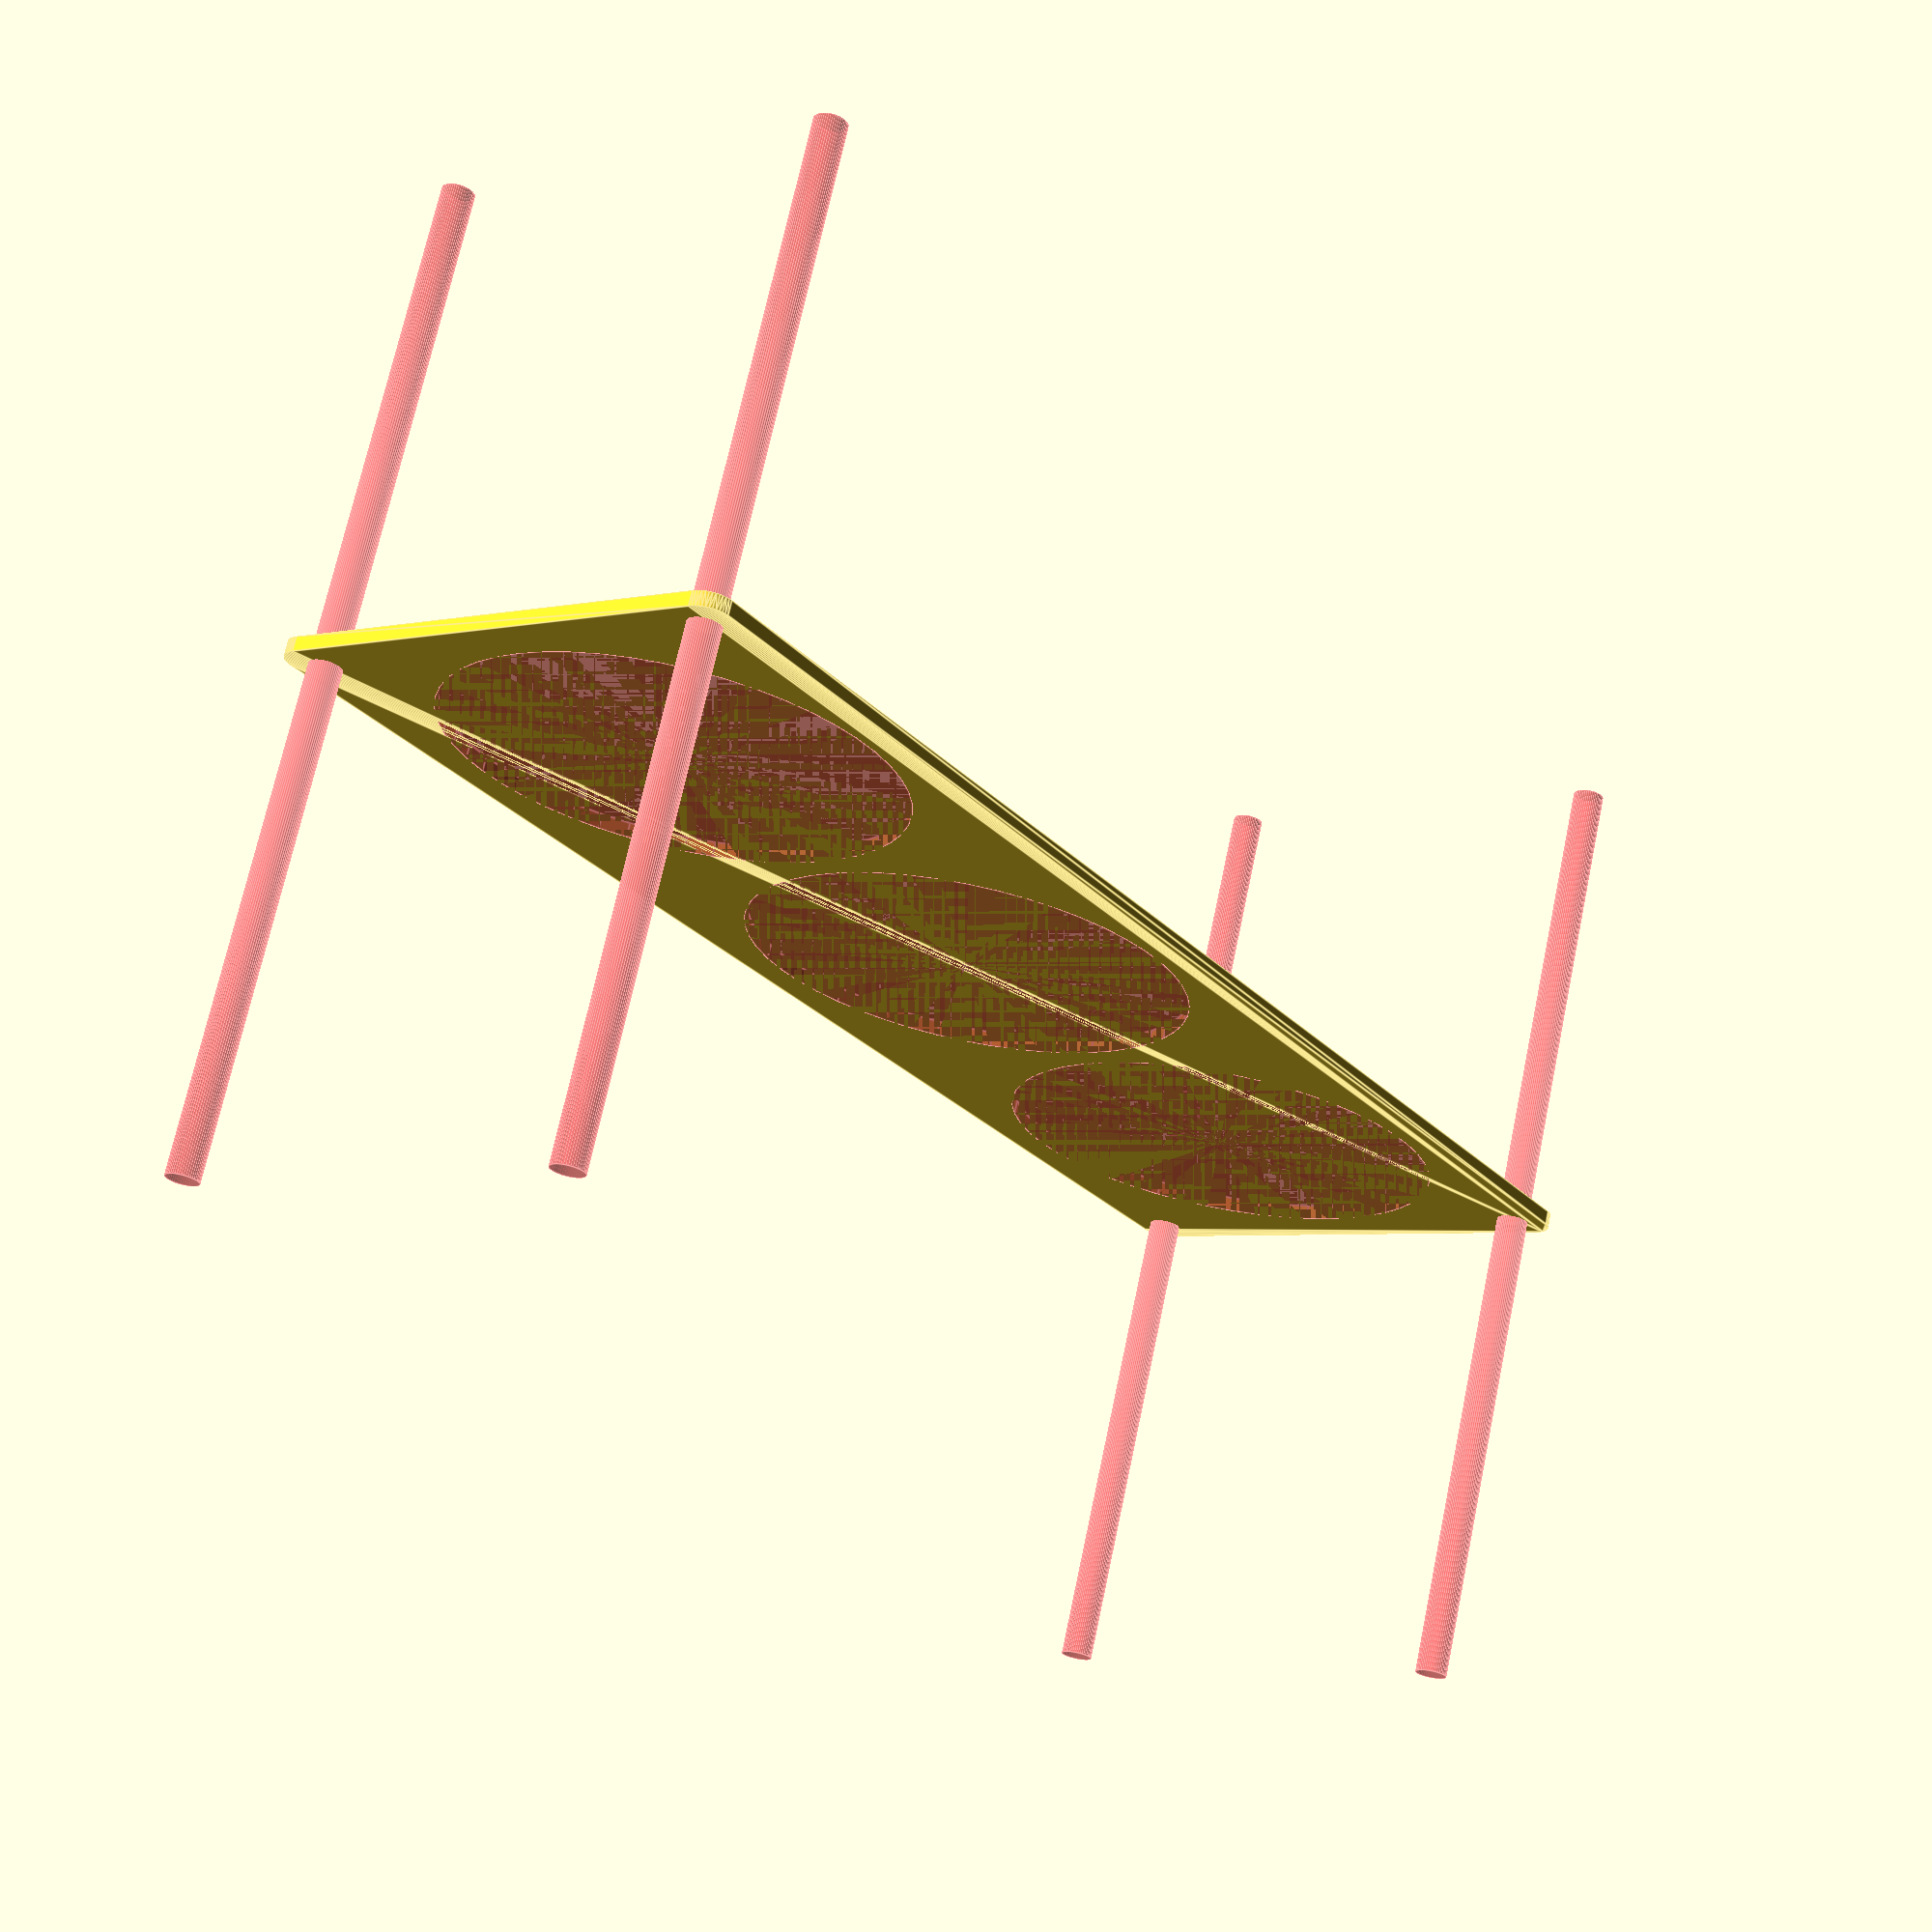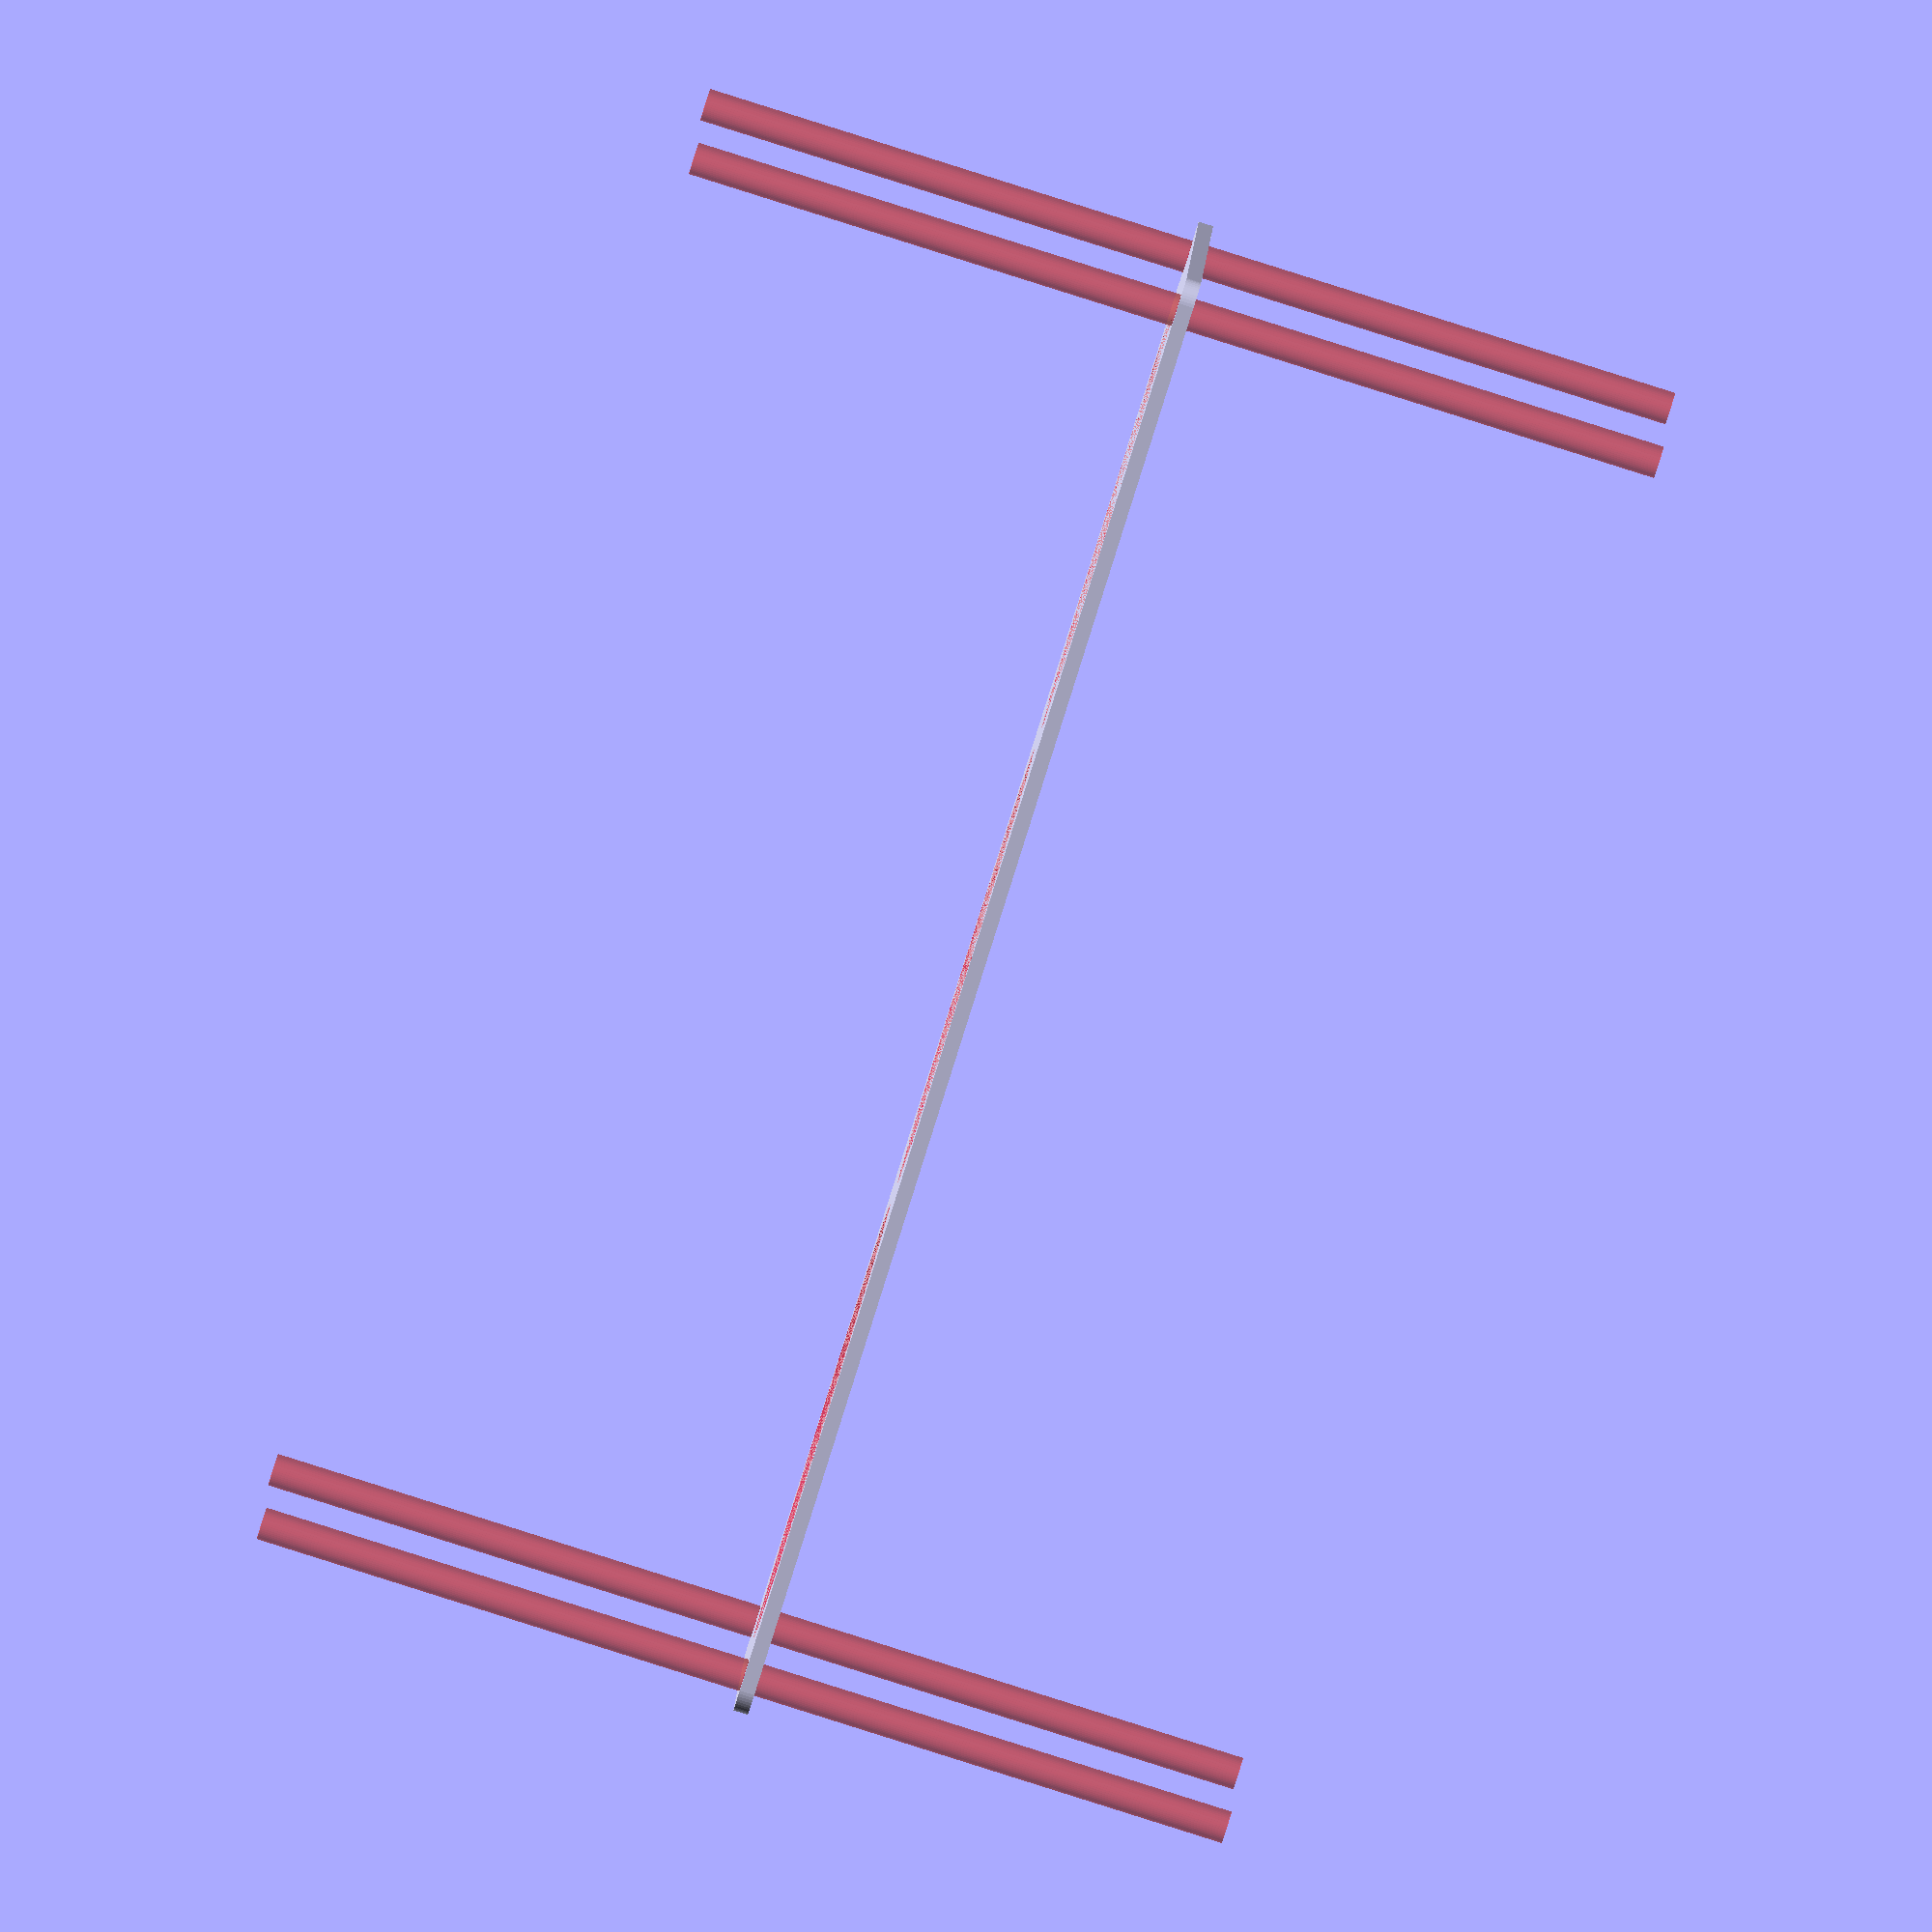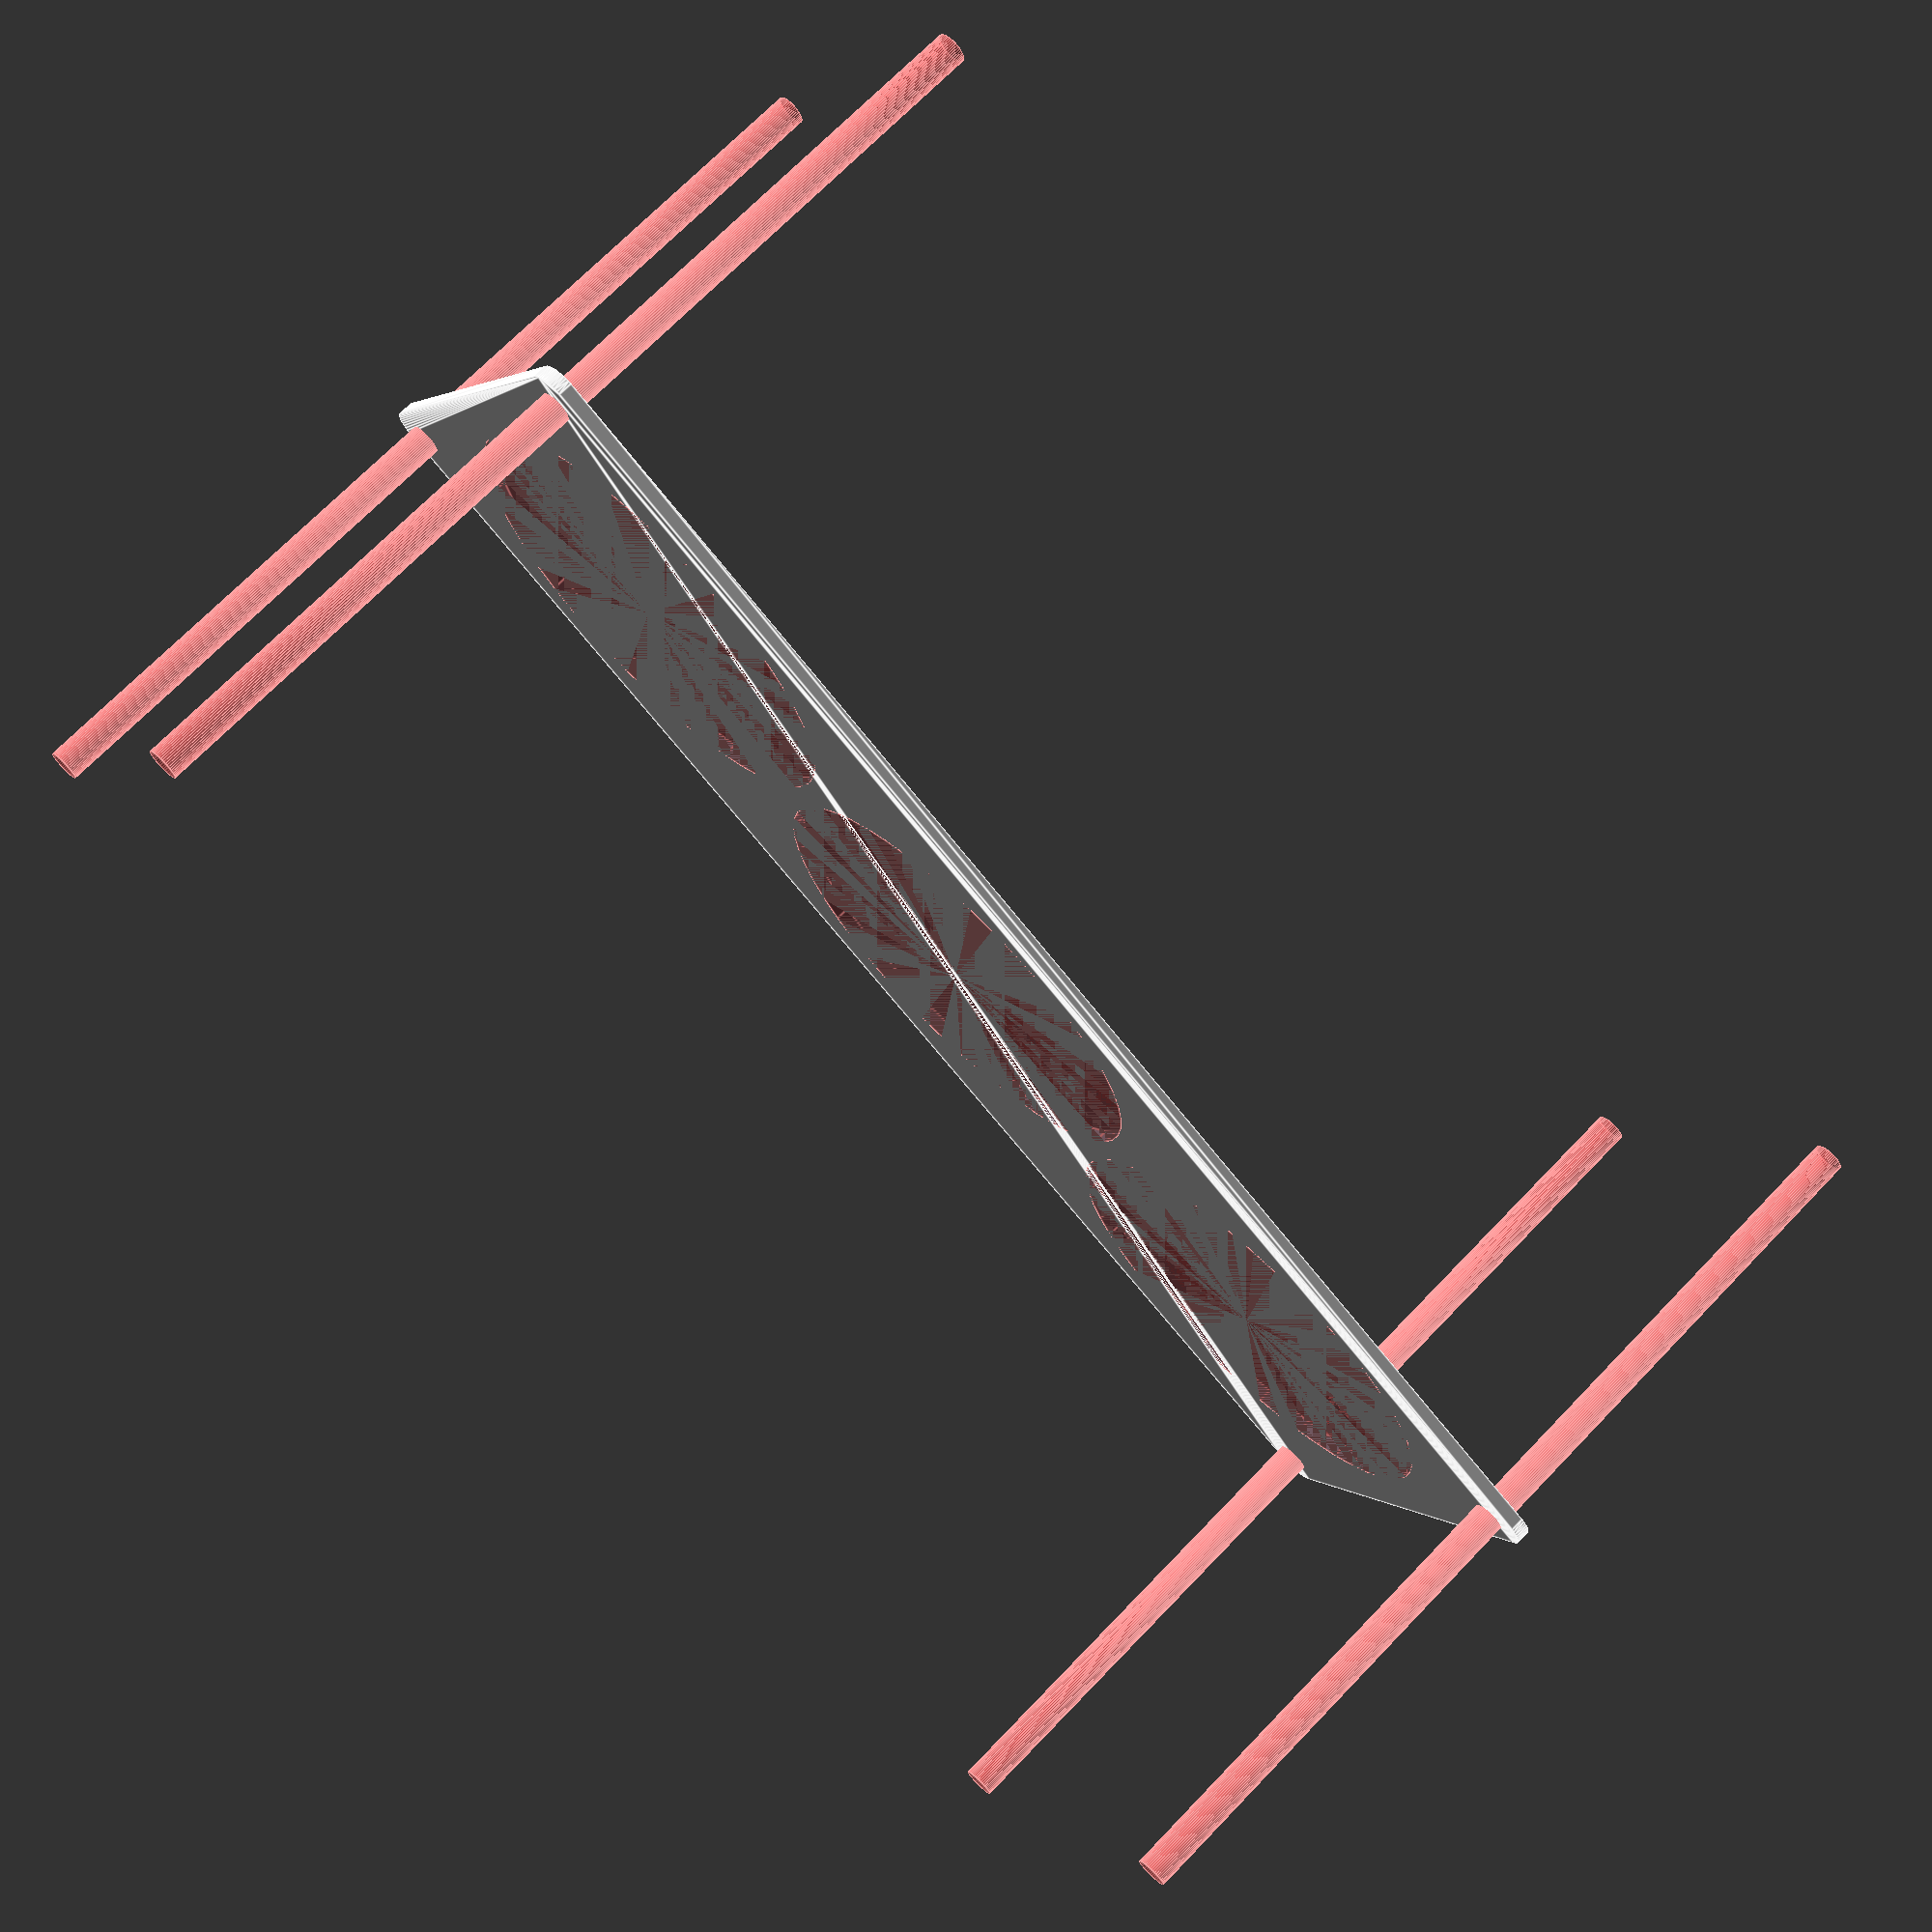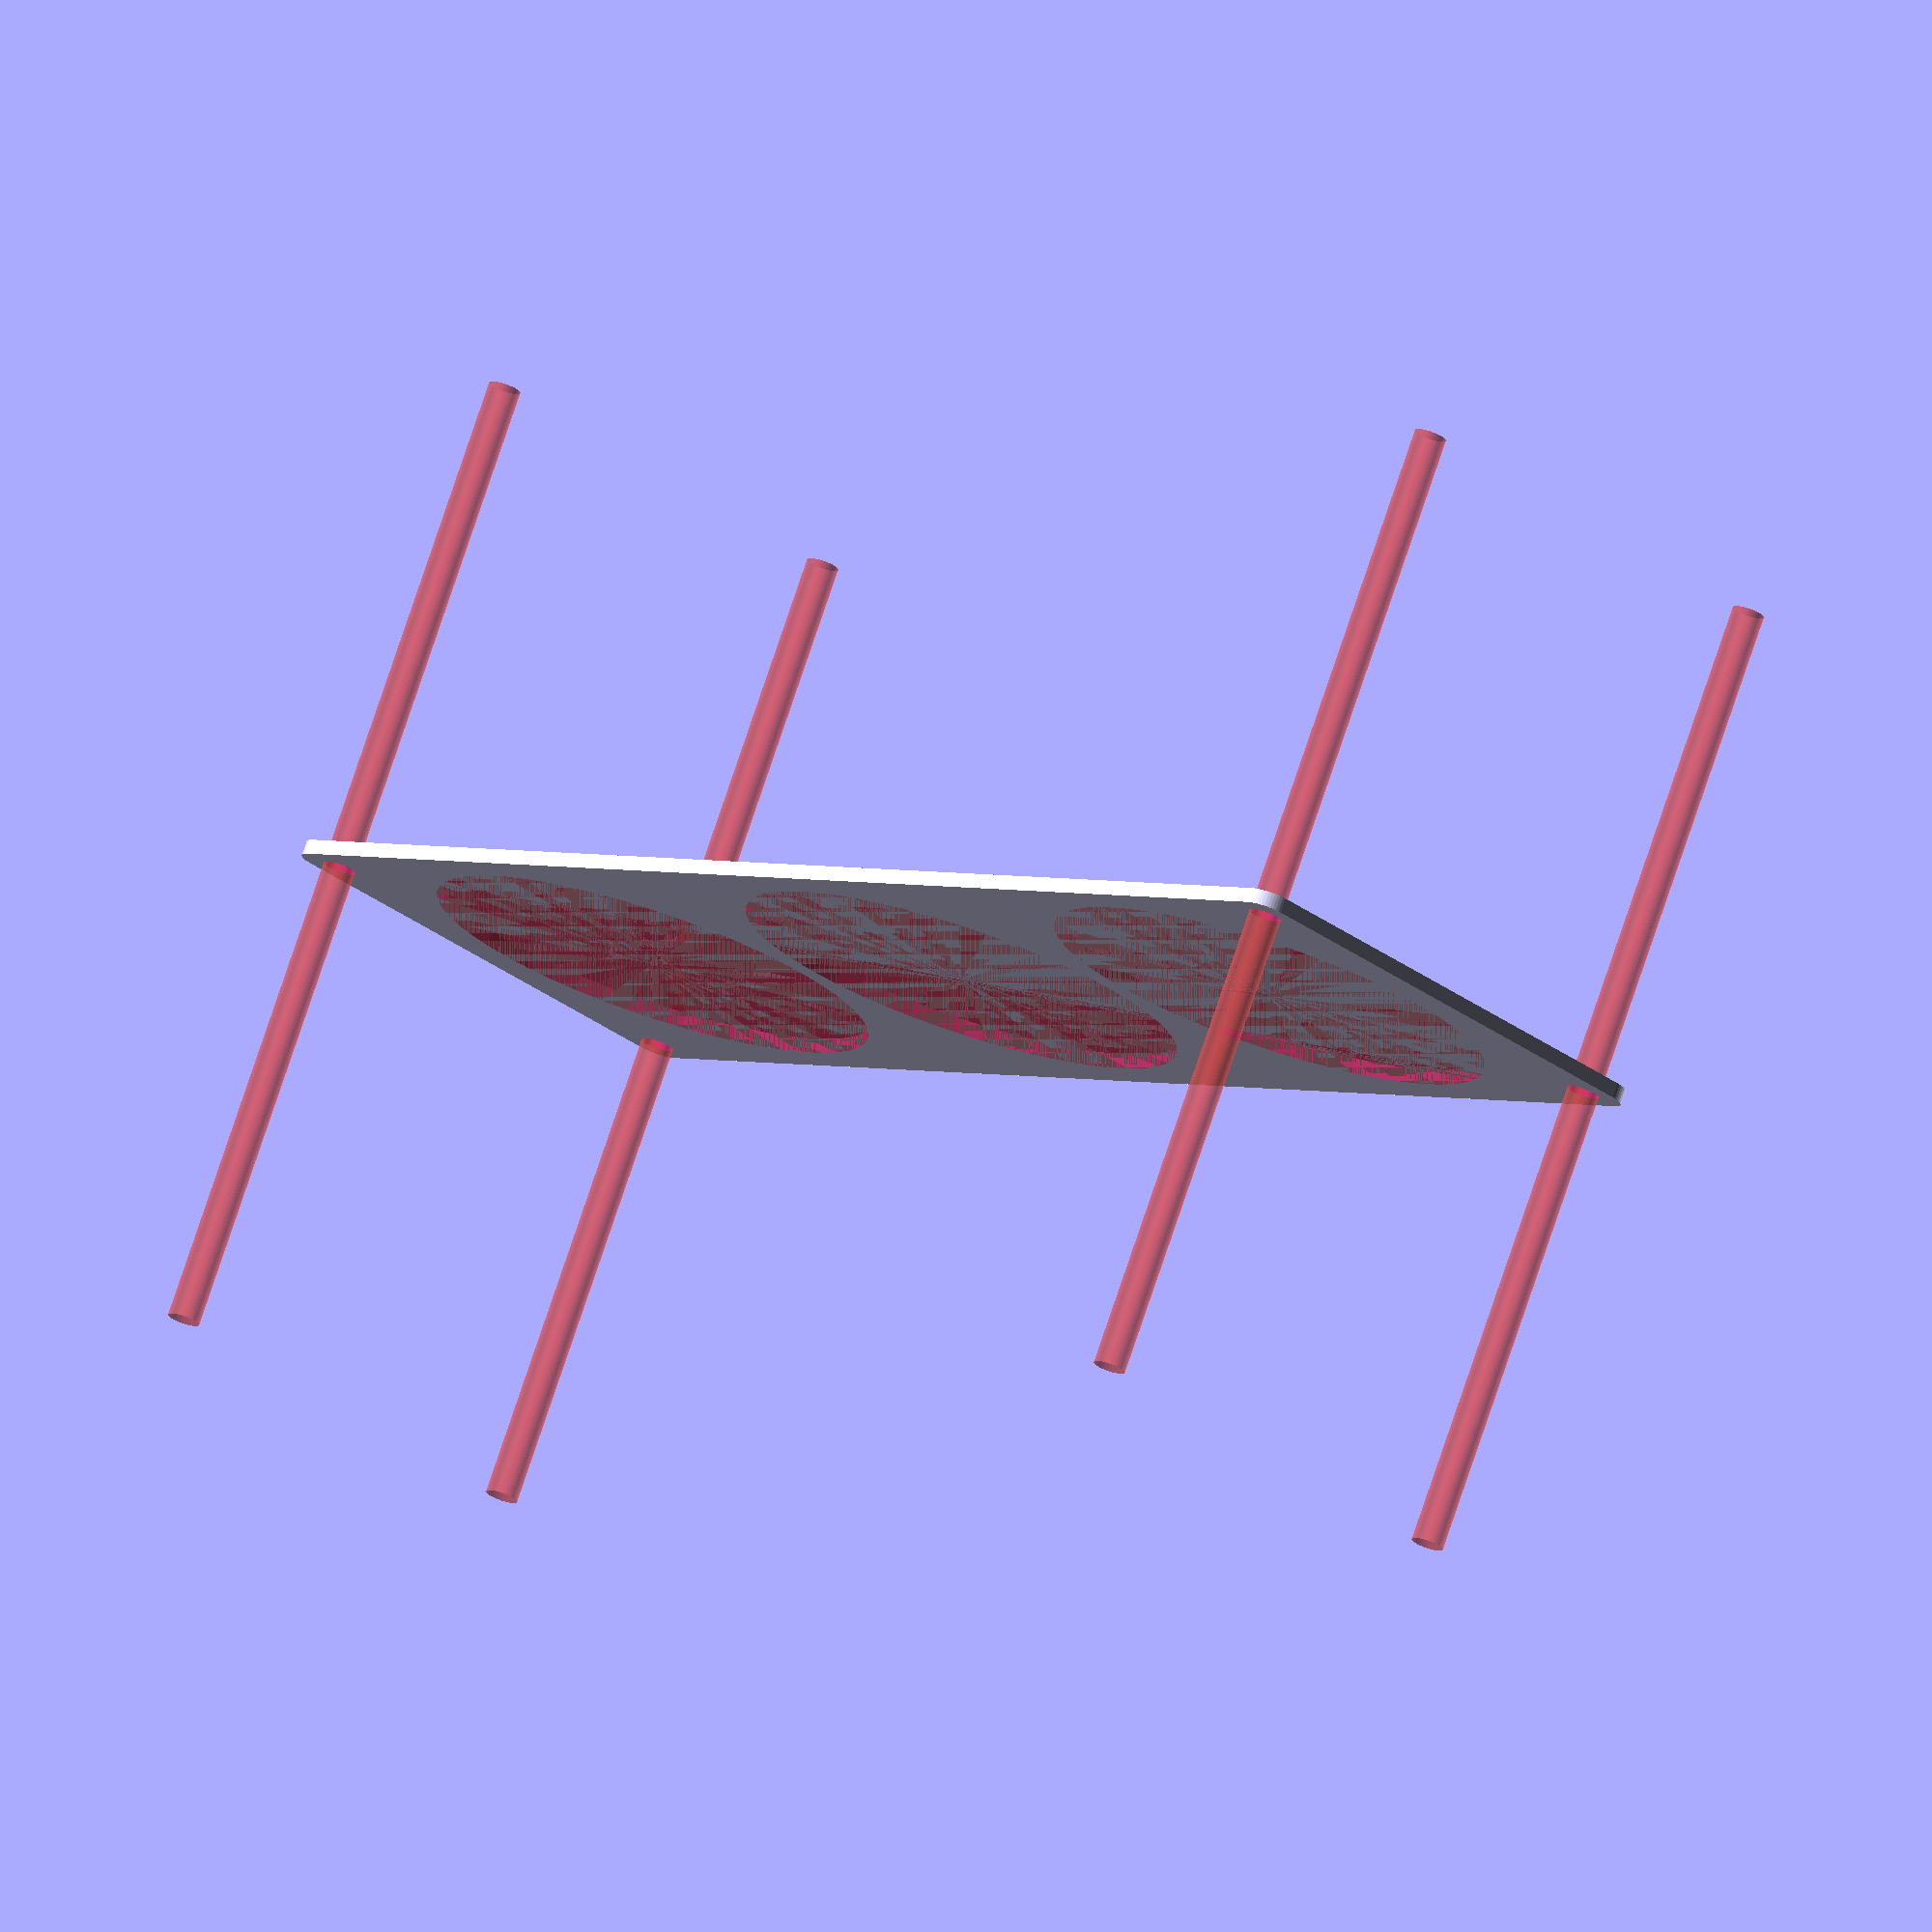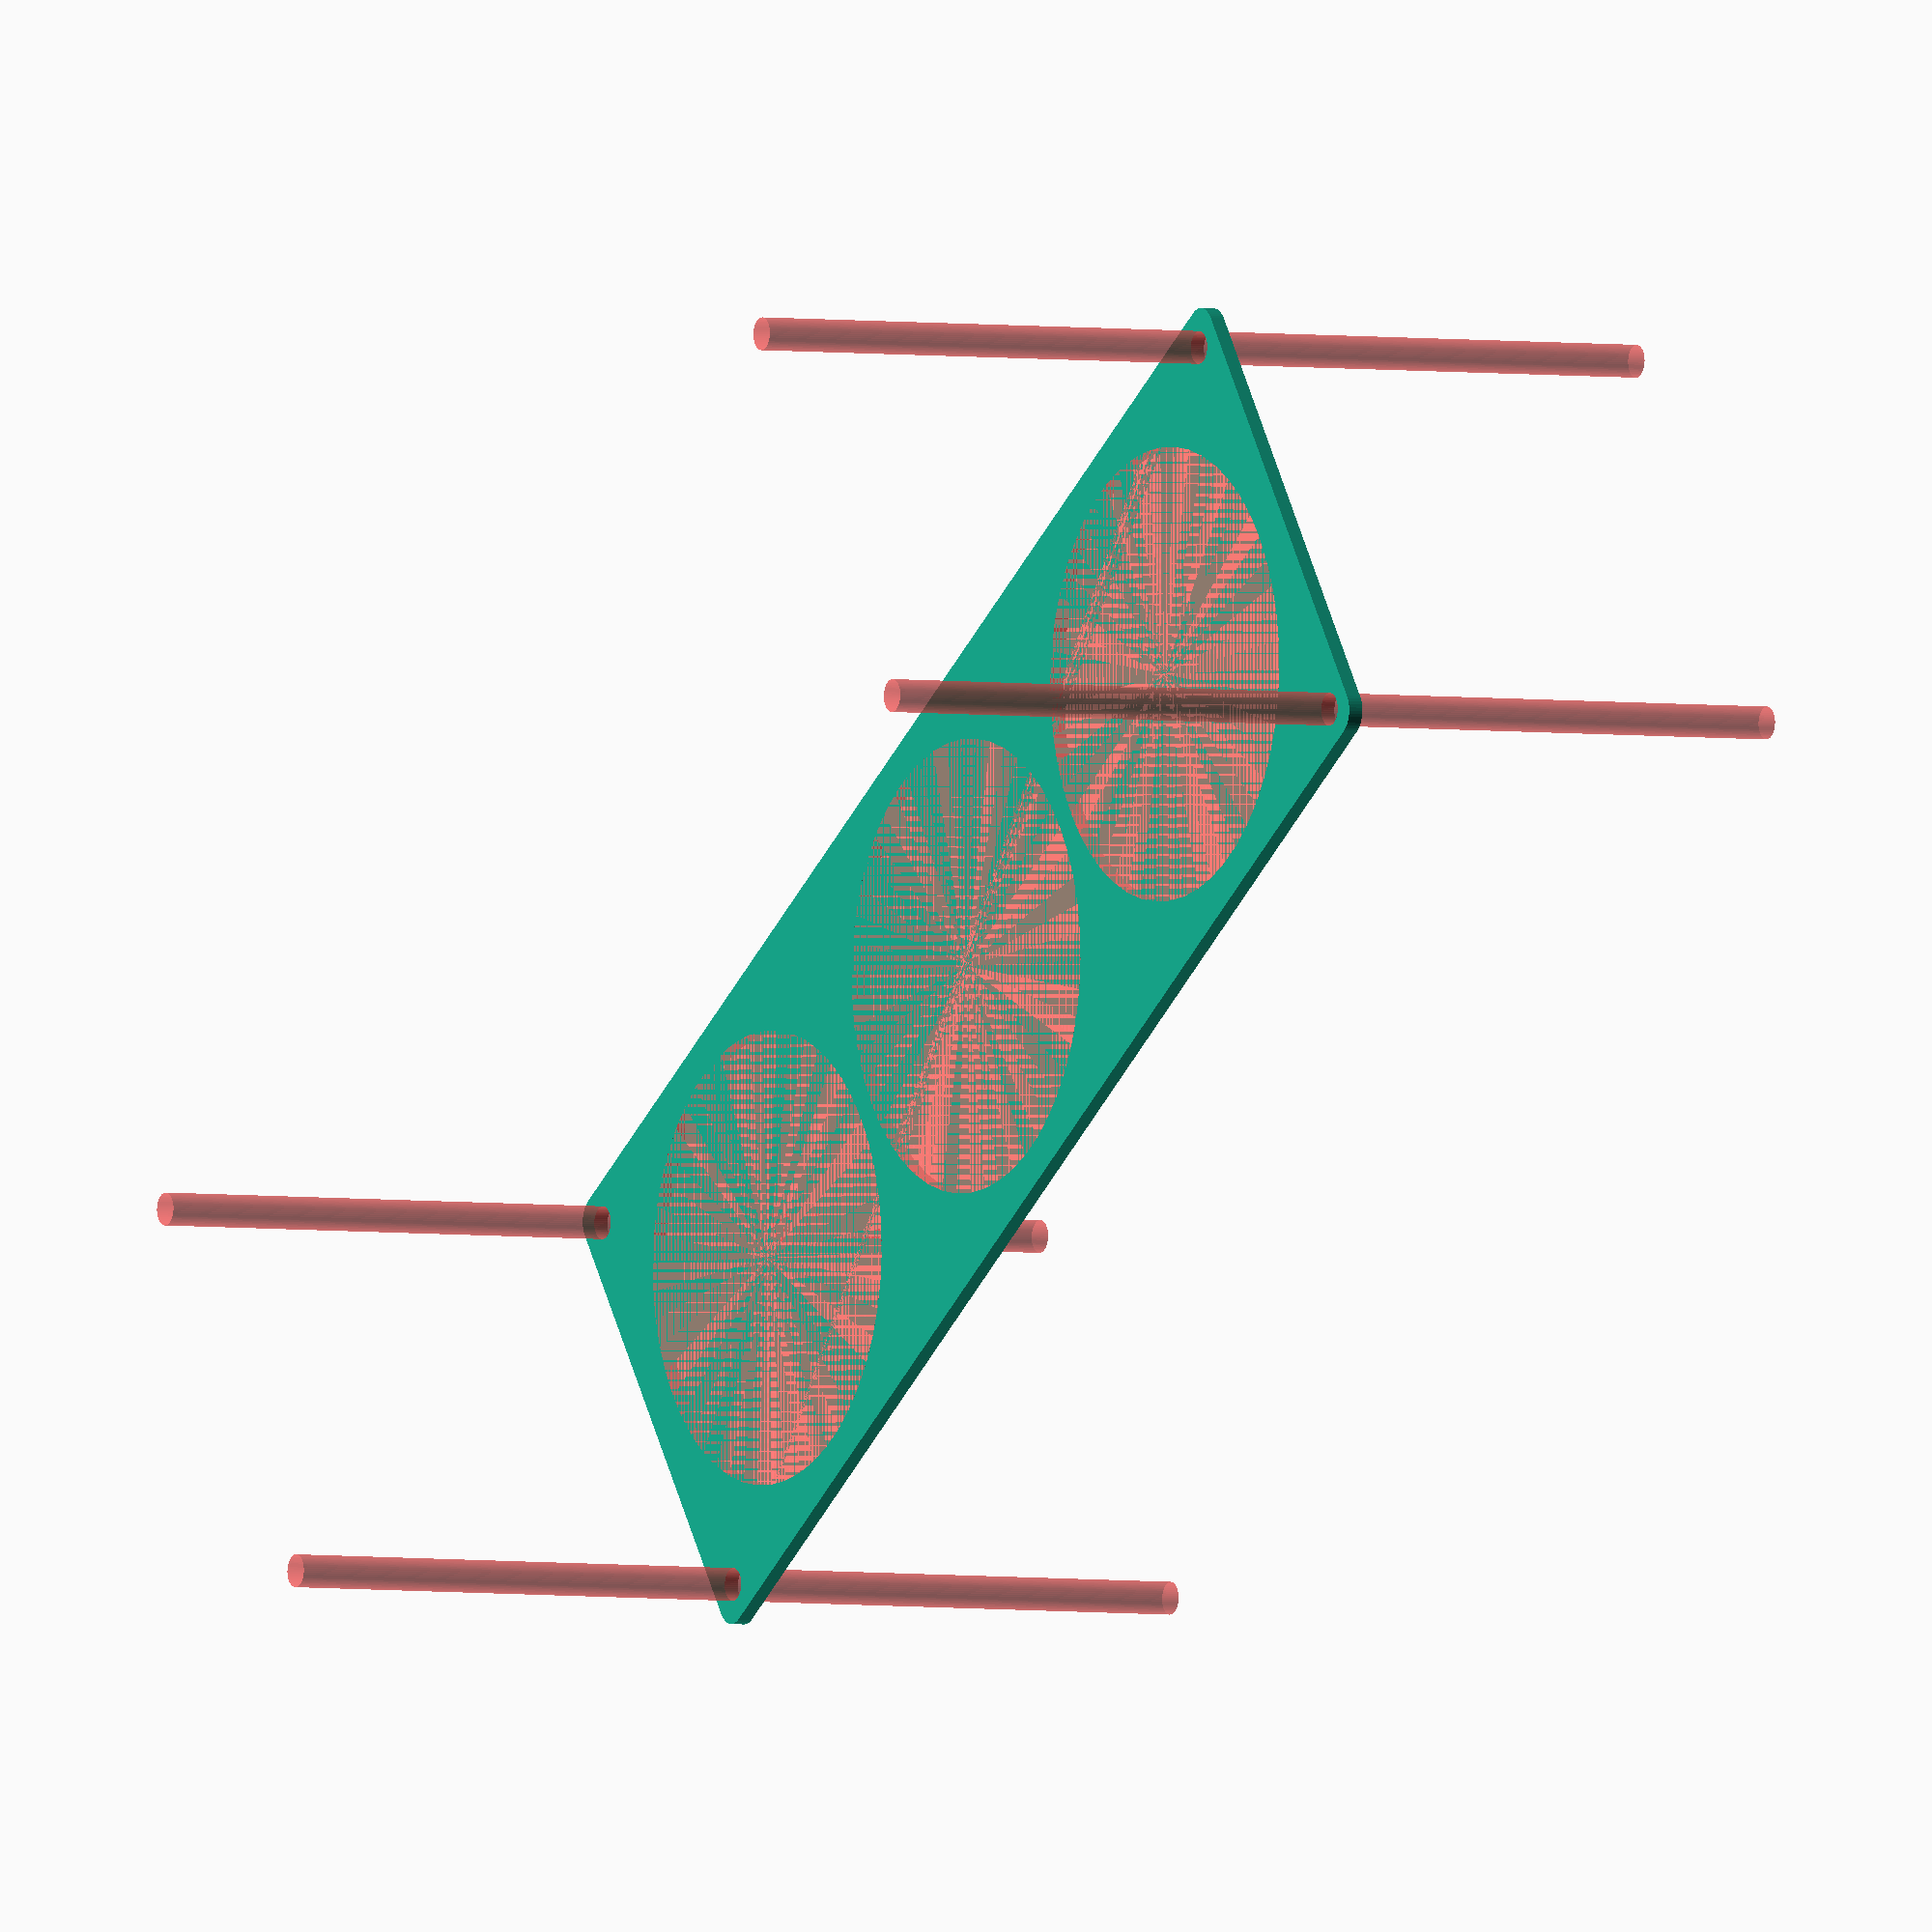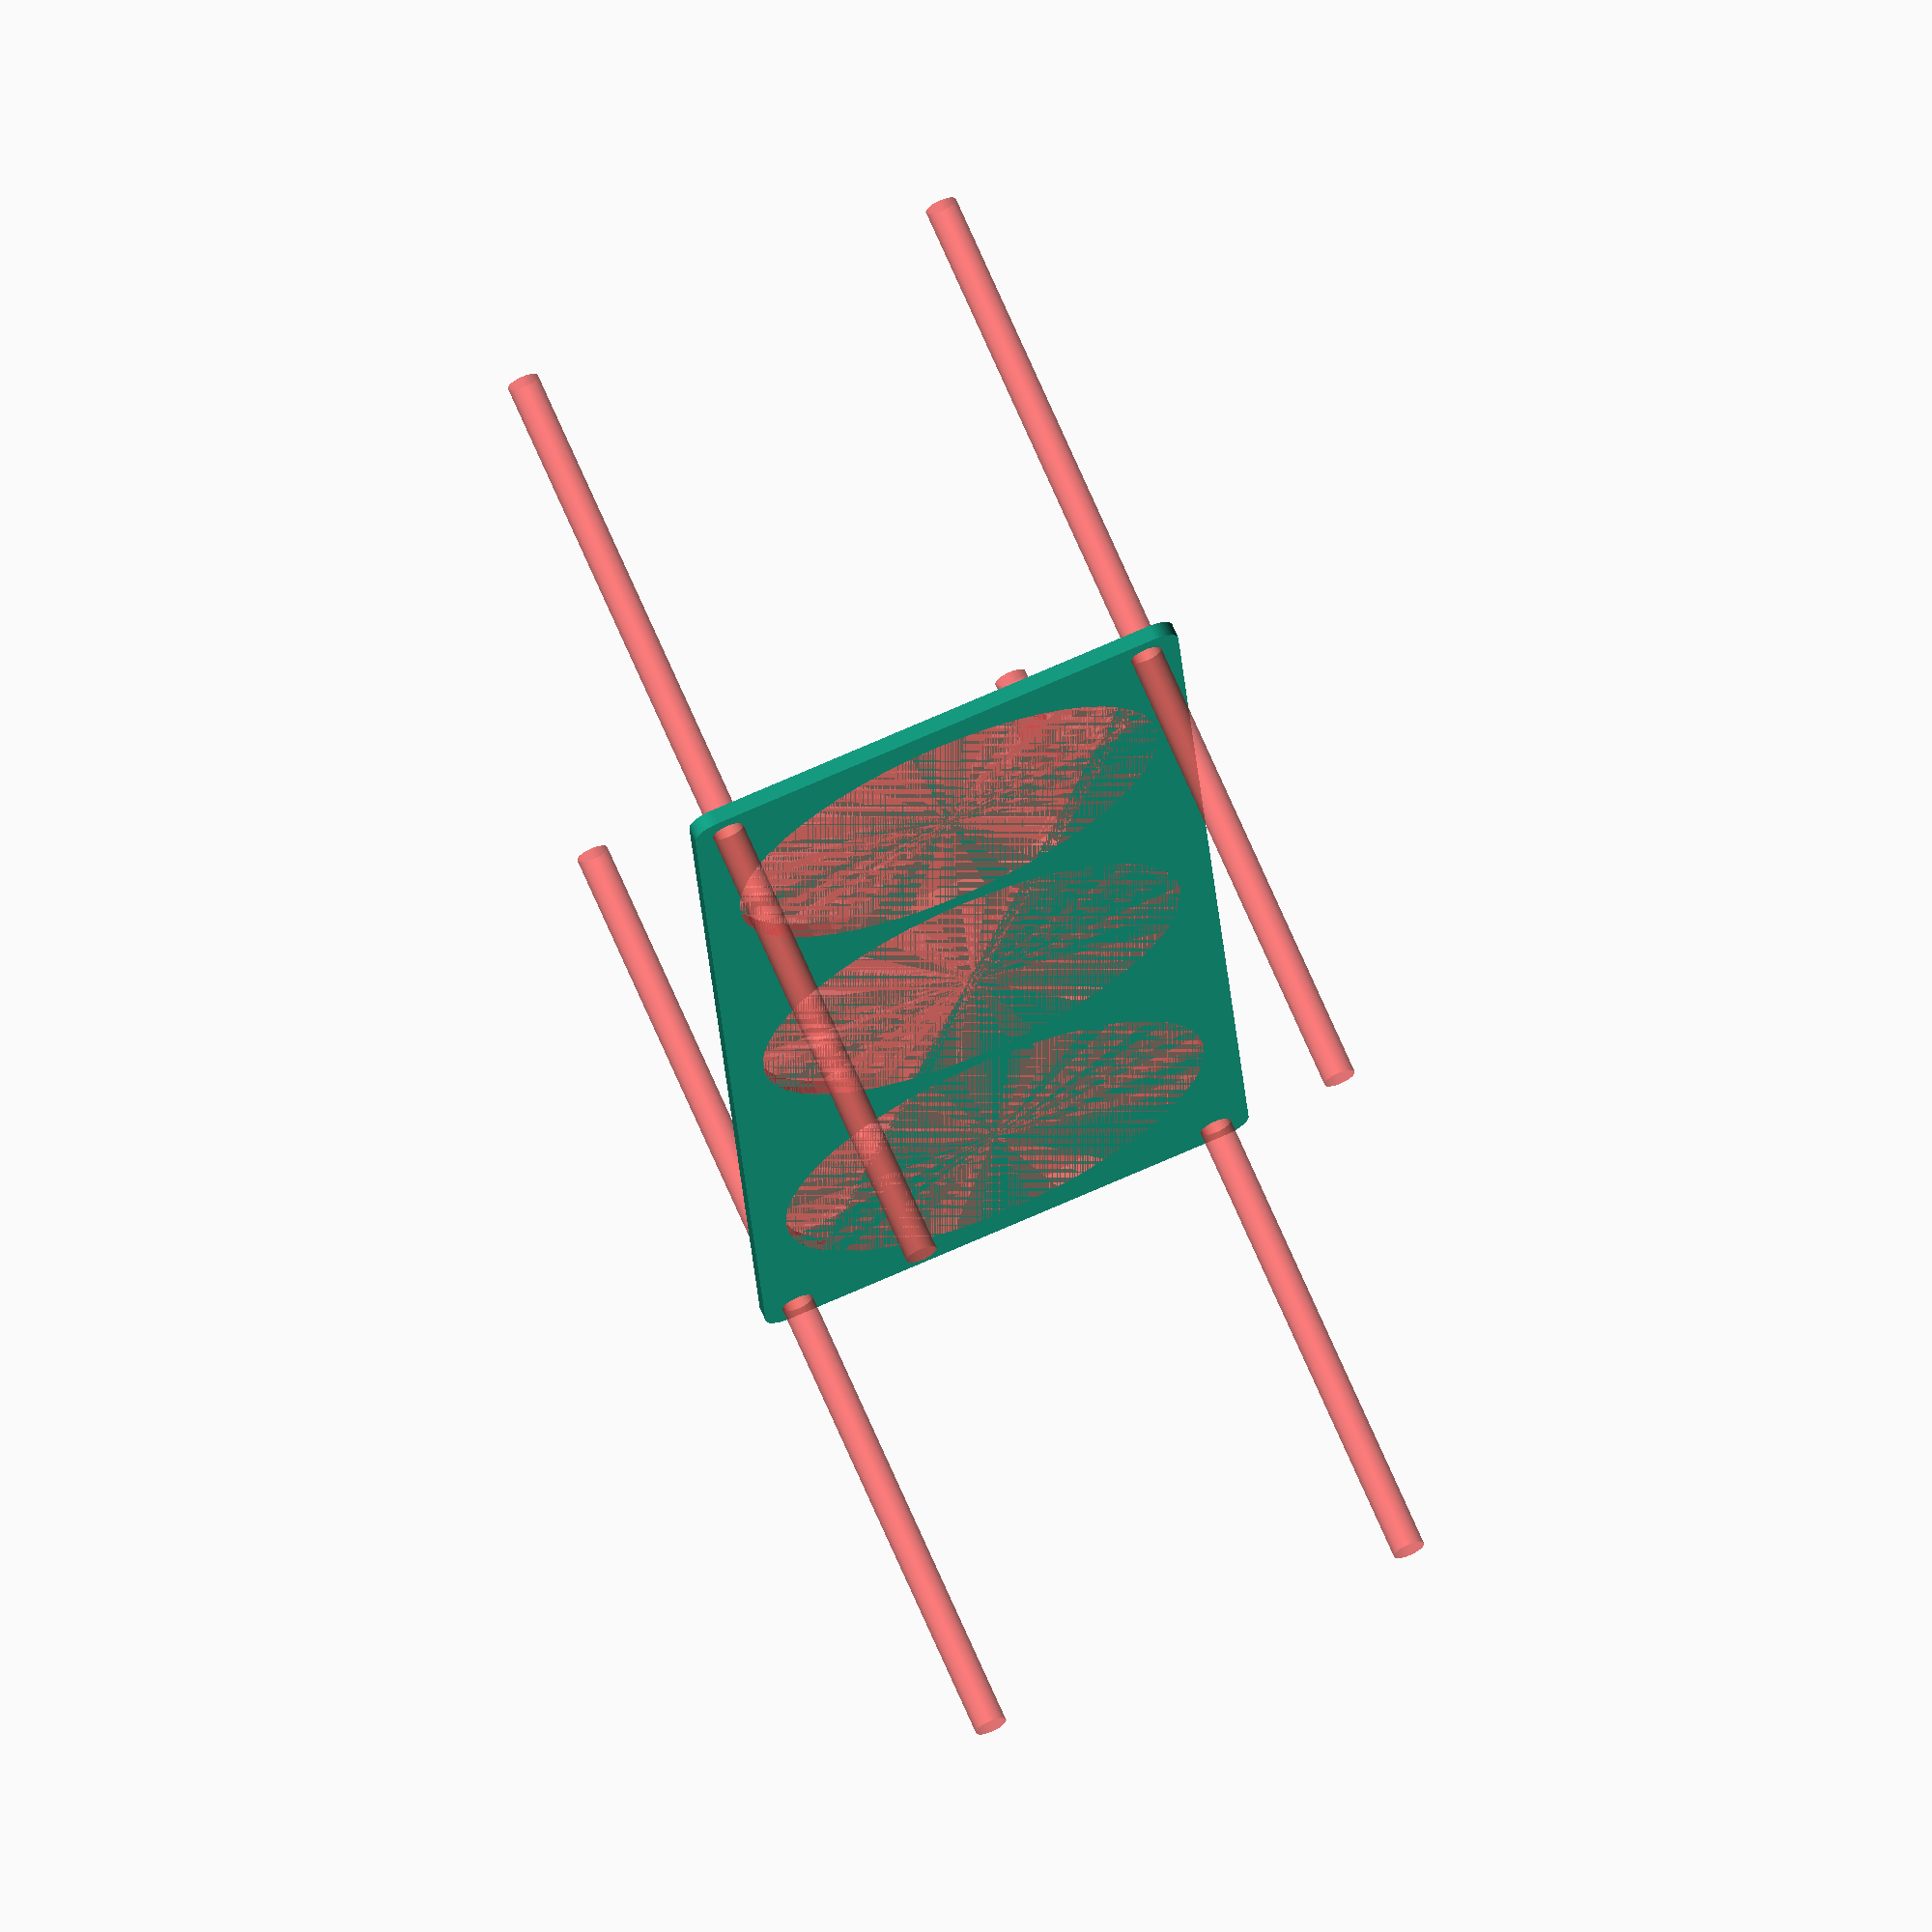
<openscad>
$fn = 50;


difference() {
	union() {
		hull() {
			translate(v = [-144.5000000000, 47.0000000000, 0]) {
				cylinder(h = 3, r = 5);
			}
			translate(v = [144.5000000000, 47.0000000000, 0]) {
				cylinder(h = 3, r = 5);
			}
			translate(v = [-144.5000000000, -47.0000000000, 0]) {
				cylinder(h = 3, r = 5);
			}
			translate(v = [144.5000000000, -47.0000000000, 0]) {
				cylinder(h = 3, r = 5);
			}
		}
	}
	union() {
		#translate(v = [-142.5000000000, -45.0000000000, -100.0000000000]) {
			cylinder(h = 200, r = 3.2500000000);
		}
		#translate(v = [-142.5000000000, 45.0000000000, -100.0000000000]) {
			cylinder(h = 200, r = 3.2500000000);
		}
		#translate(v = [142.5000000000, -45.0000000000, -100.0000000000]) {
			cylinder(h = 200, r = 3.2500000000);
		}
		#translate(v = [142.5000000000, 45.0000000000, -100.0000000000]) {
			cylinder(h = 200, r = 3.2500000000);
		}
		#translate(v = [-95.0000000000, 0, 0]) {
			cylinder(h = 3, r = 45.0000000000);
		}
		#cylinder(h = 3, r = 45.0000000000);
		#translate(v = [95.0000000000, 0, 0]) {
			cylinder(h = 3, r = 45.0000000000);
		}
	}
}
</openscad>
<views>
elev=290.3 azim=125.3 roll=191.9 proj=p view=edges
elev=267.8 azim=175.2 roll=287.5 proj=o view=wireframe
elev=110.0 azim=30.5 roll=136.1 proj=p view=edges
elev=103.8 azim=312.6 roll=161.5 proj=o view=wireframe
elev=183.1 azim=214.7 roll=300.2 proj=o view=solid
elev=110.3 azim=267.0 roll=203.2 proj=o view=wireframe
</views>
